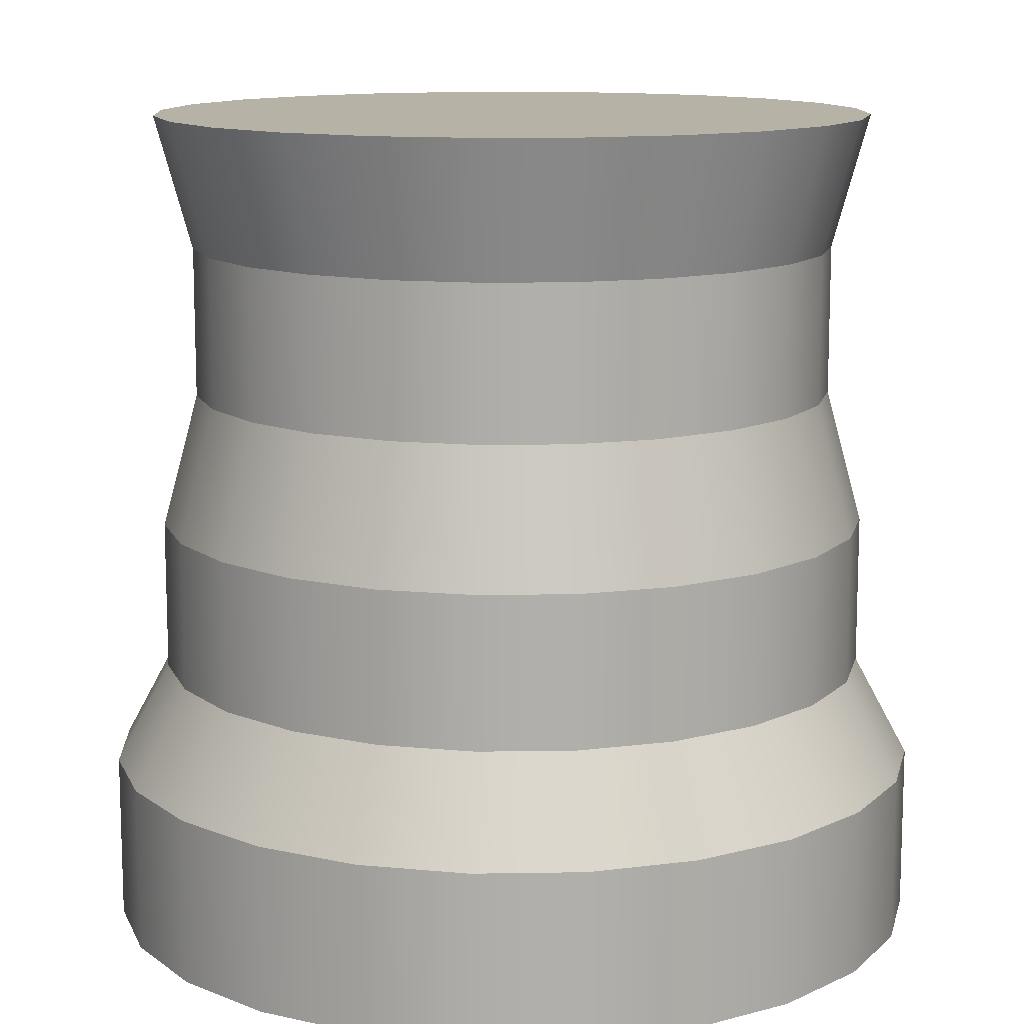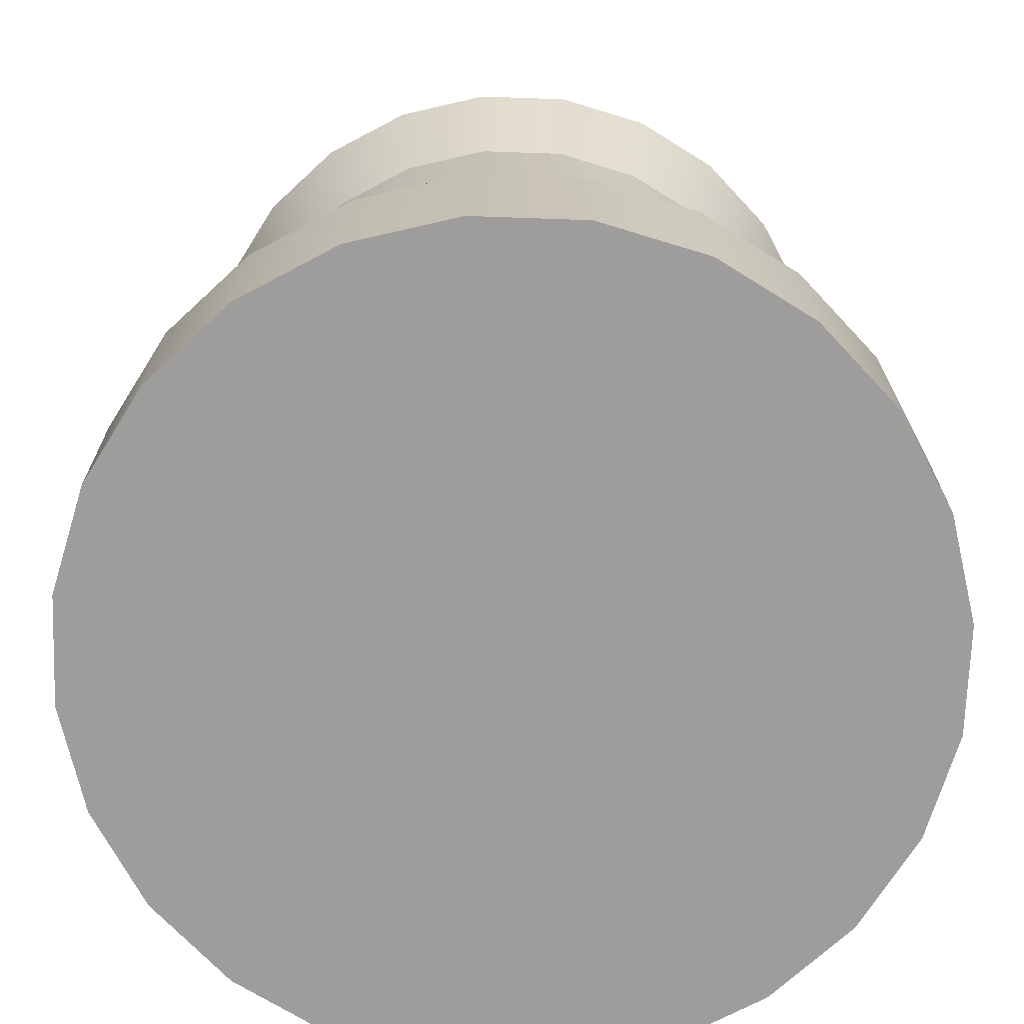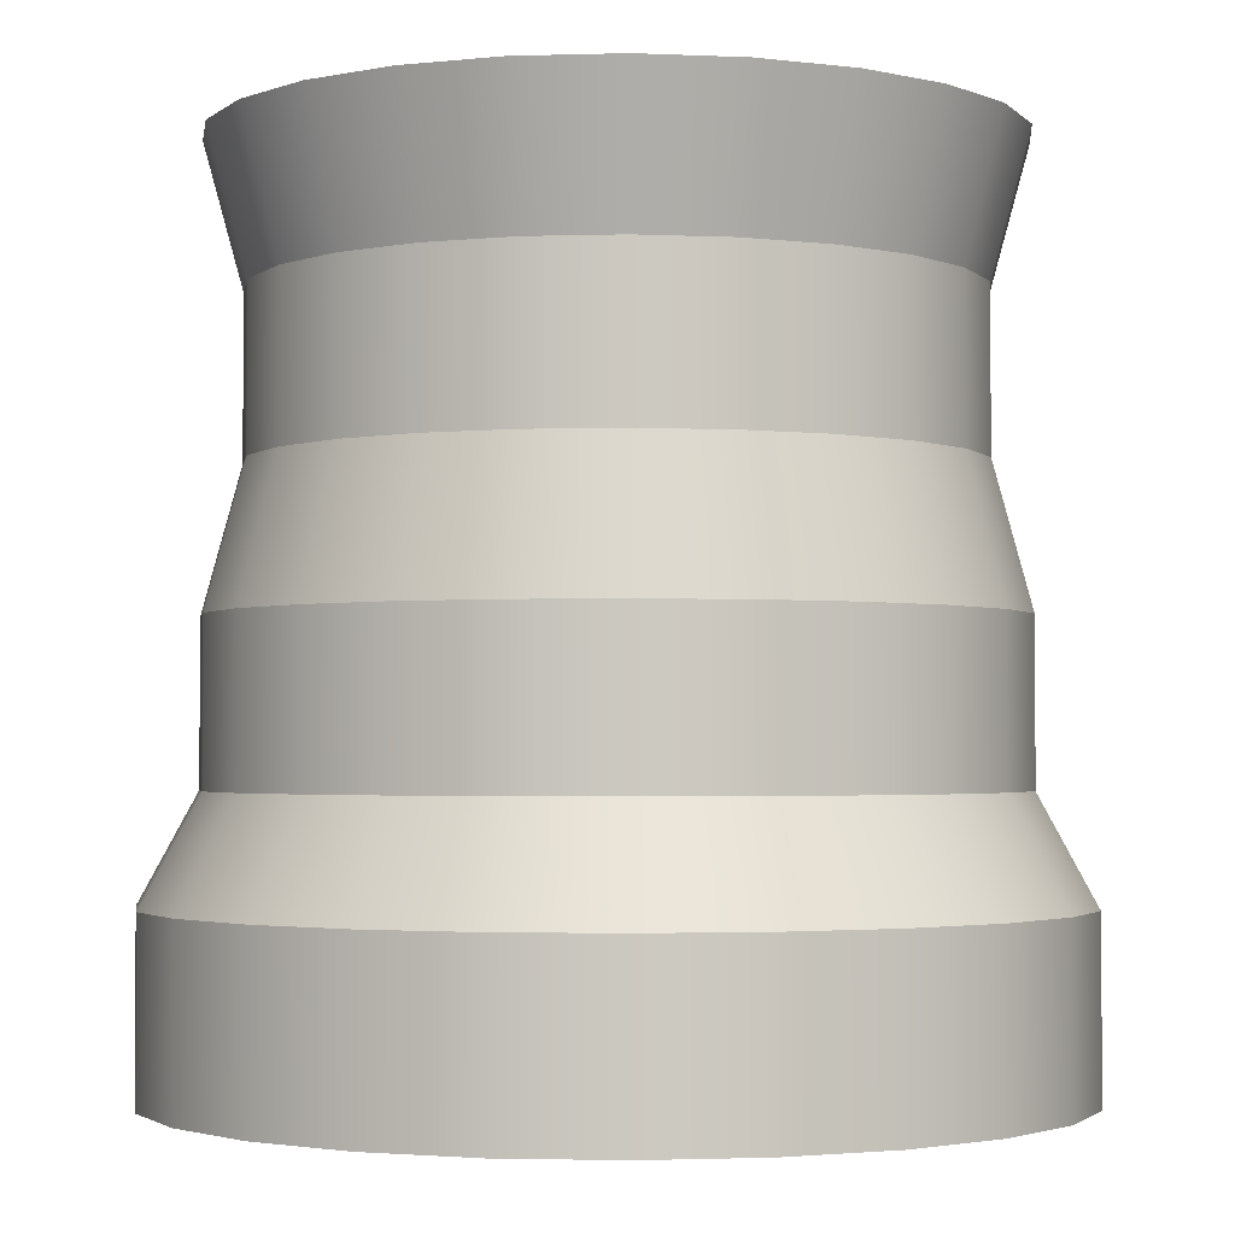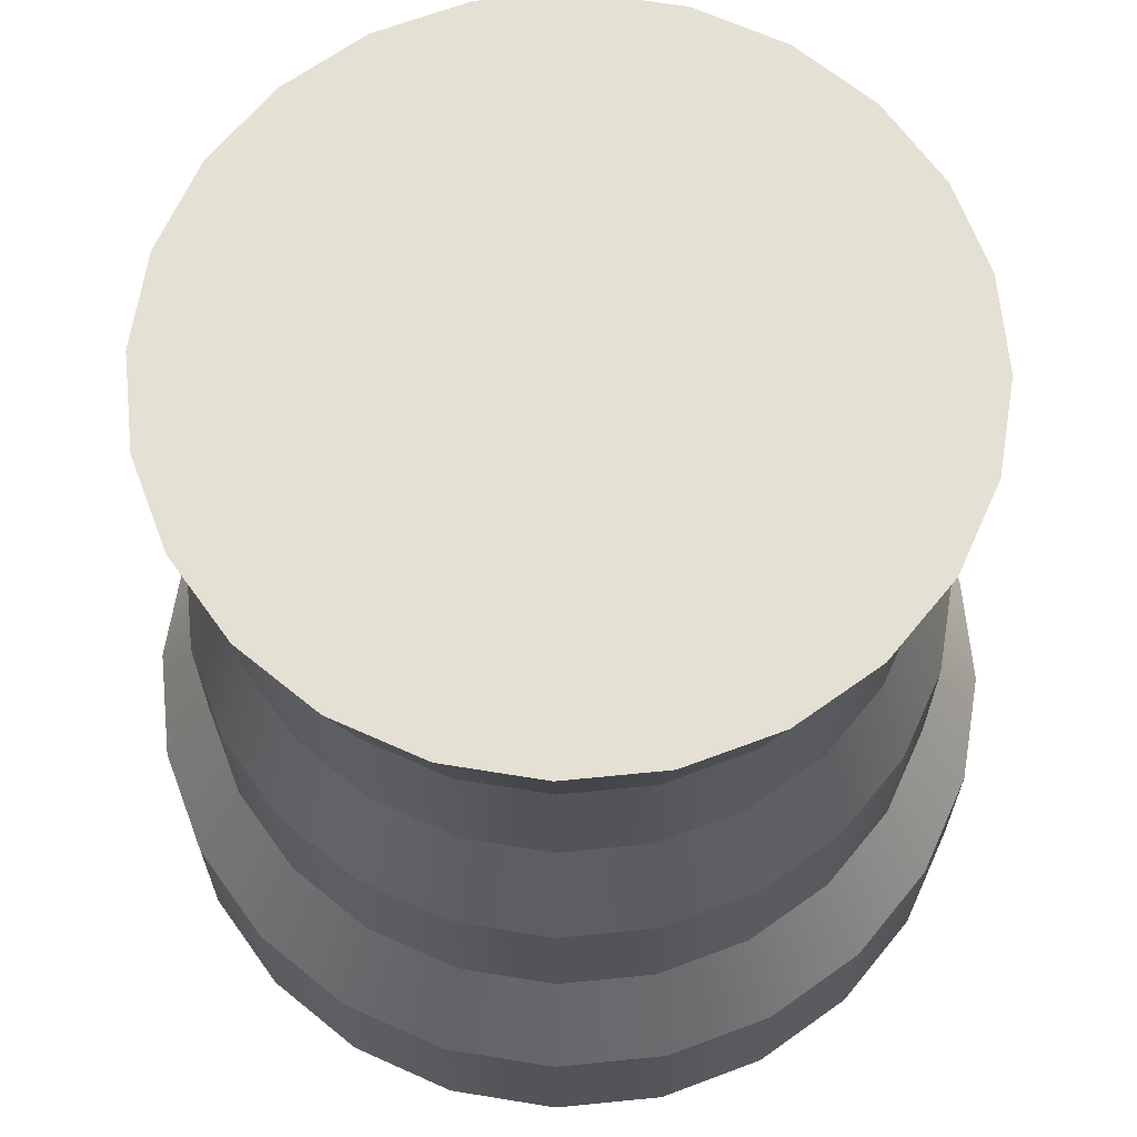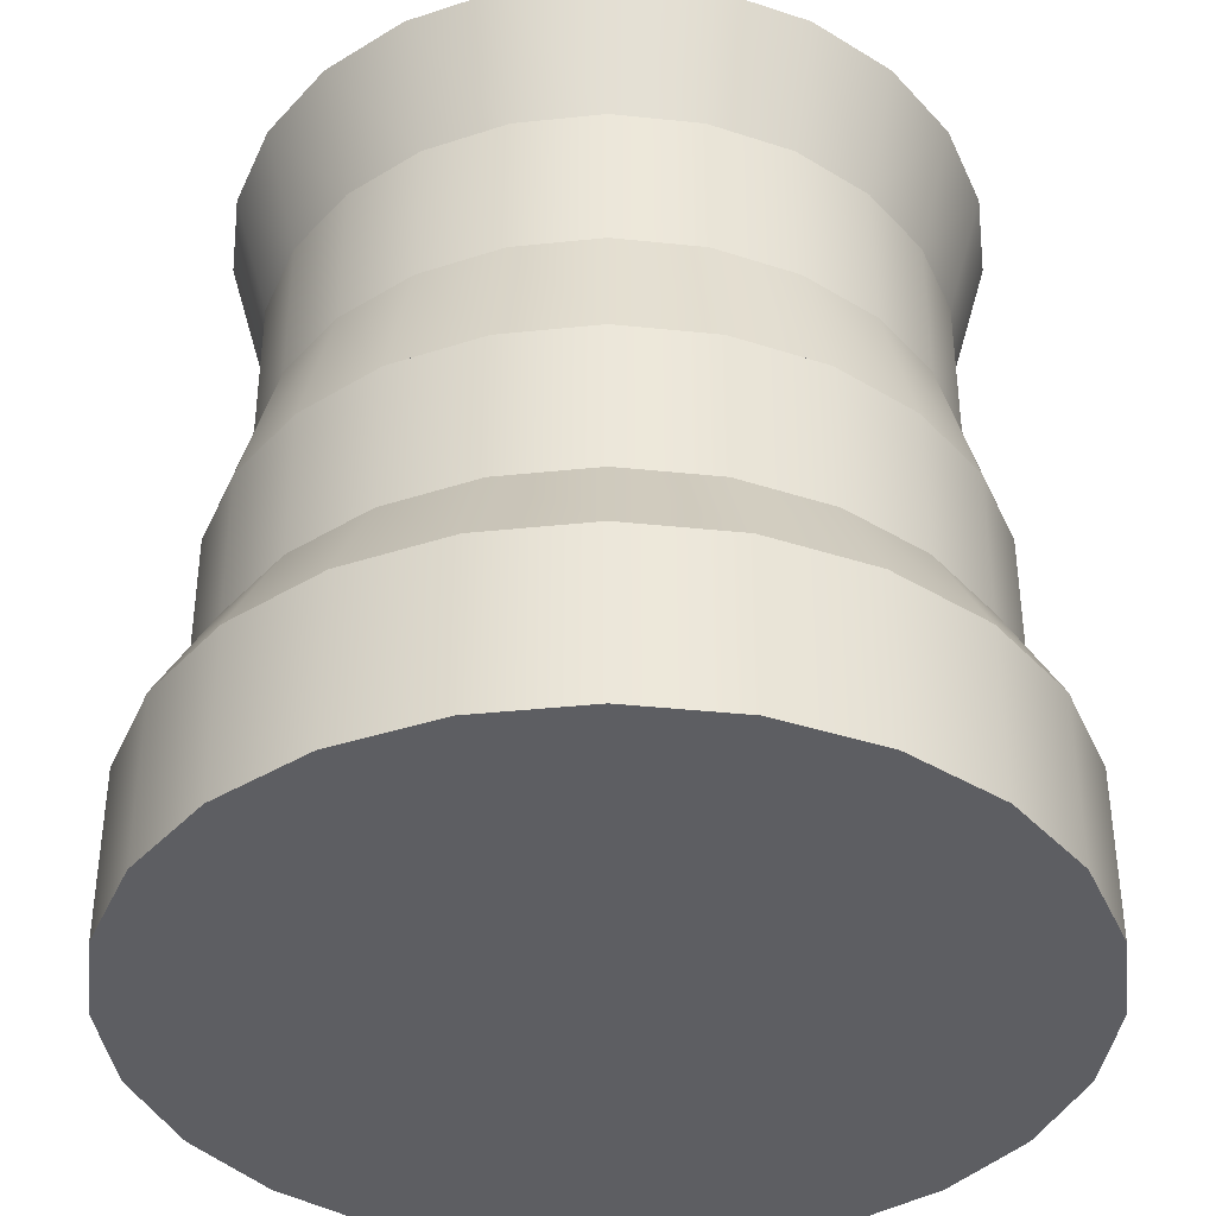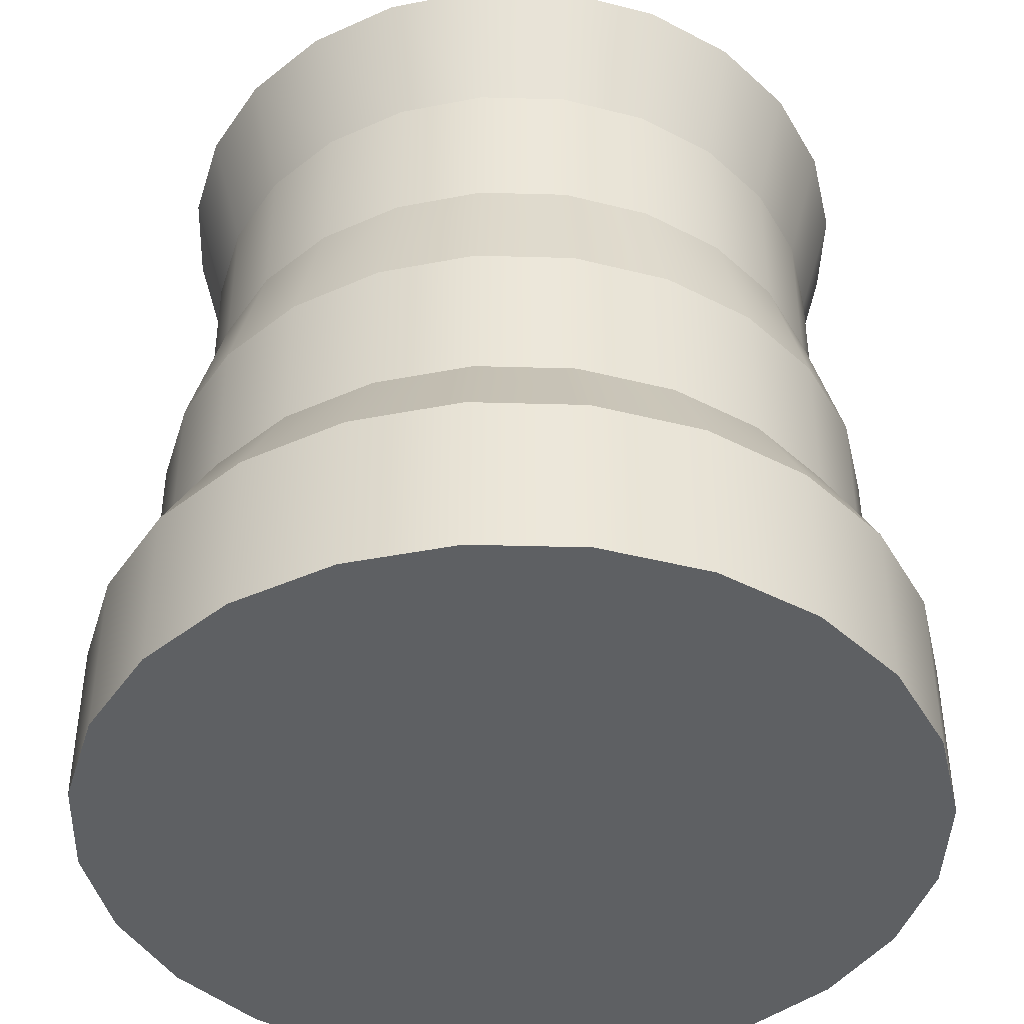
<metadata>
{"format":"obj","ext":"obj","renderer":"f3d","projection":"perspective","resolution":1024,"background":"white","views":[{"elev":12.2,"azim":-69.7,"up":"+Y"},{"elev":-70.5,"azim":5.5,"up":"+Y"},{"elev":-2.3,"azim":13.5,"up":"+Y"},{"elev":66.2,"azim":-58.2,"up":"+Y"},{"elev":-38.5,"azim":0.0,"up":"+Y"},{"elev":-42.5,"azim":-39.4,"up":"+Y"}]}
</metadata>
<code>
o Freeze
v 0.25 0.2 -0.433
v 0.3536 0.2 -0.3536
v 0.2175 0.32 -0.3767
v 0.3076 0.32 -0.3076
v -0.1294 -0 -0.483
v 0 -0 -0.5
v -0.1294 0.2 -0.483
v 0 0.2 -0.5
v -0.483 0 0.1294
v -0.483 0.2 0.1294
v -0.433 0 0.25
v -0.433 0.2 0.25
v -0.1126 0.32 -0.4202
v 0 0.32 -0.435
v -0.5 0 0
v -0.5 0.2 -0
v -0.1294 0.2 0.483
v -0.1126 0.32 0.4202
v 0 0.2 0.5
v 0 0.32 0.435
v 0.25 0 0.433
v 0.25 0.2 0.433
v 0.3536 0 0.3536
v 0.3536 0.2 0.3536
v 0.1294 -0 -0.483
v 0.1294 0.2 -0.483
v 0.483 0.2 -0.1294
v 0.483 -0 -0.1294
v 0.5 0.2 -0
v 0.5 0 0
v 0.483 0 0.1294
v 0.433 0 0.25
v 0.433 -0 -0.25
v 0.3536 -0 -0.3536
v 0.25 -0 -0.433
v 0.1294 0 0.483
v 0 0 0.5
v -0.1294 0 0.483
v -0.25 0 0.433
v -0.25 -0 -0.433
v -0.3536 0 0.3536
v -0.3536 -0 -0.3536
v -0.433 -0 -0.25
v -0.483 -0 -0.1294
v 0.435 0.32 -0
v 0.4202 0.32 0.1126
v 0.483 0.2 0.1294
v -0.3536 0.2 -0.3536
v -0.433 0.2 -0.25
v 0.433 0.2 -0.25
v 0.1294 0.2 0.483
v 0.1126 0.32 0.4202
v 0.2175 0.32 0.3767
v -0.25 0.2 0.433
v -0.2175 0.32 0.3767
v 0.1126 0.32 -0.4202
v -0.483 0.2 -0.1294
v 0.433 0.2 0.25
v -0.4202 0.32 -0.1126
v -0.435 0.32 -0
v 0.3767 0.32 0.2175
v -0.25 0.2 -0.433
v -0.2175 0.32 -0.3767
v -0.4202 0.32 0.1126
v -0.3536 0.2 0.3536
v -0.3076 0.32 -0.3076
v -0.3076 0.32 0.3076
v 0.3767 0.32 -0.2175
v -0.3767 0.32 -0.2175
v 0.3076 0.32 0.3076
v 0.4202 0.32 -0.1126
v -0.3767 0.32 0.2175
v -0.4202 0.5 -0.1126
v -0.435 0.5 -0
v 0.1126 0.5 -0.4202
v 0.2175 0.5 -0.3767
v 0.3767 0.5 -0.2175
v 0.4202 0.5 -0.1126
v -0.1126 0.5 0.4202
v 0 0.5 0.435
v -0.3076 0.5 0.3076
v -0.2175 0.5 0.3767
v -0.2175 0.5 -0.3767
v -0.1126 0.5 -0.4202
v -0.4202 0.5 0.1126
v -0.3767 0.5 0.2175
v 0.435 0.5 -0
v 0.4202 0.5 0.1126
v 0.3767 0.5 0.2175
v 0.3076 0.5 -0.3076
v 0.3076 0.5 0.3076
v 0.2175 0.5 0.3767
v 0.1126 0.5 0.4202
v 0 0.5 -0.435
v -0.3076 0.5 -0.3076
v -0.3767 0.5 -0.2175
f 3 2 1
f 2 3 4
f 7 6 5
f 6 7 8
f 11 10 9
f 10 11 12
f 13 8 7
f 8 13 14
f 9 16 15
f 16 9 10
f 19 18 17
f 18 19 20
f 23 22 21
f 22 23 24
f 8 25 6
f 25 8 26
f 29 28 27
f 28 29 30
f 31 28 30
f 28 31 32
f 28 32 33
f 33 32 23
f 33 23 34
f 34 23 21
f 34 21 35
f 35 21 36
f 35 36 25
f 25 36 6
f 6 36 37
f 6 37 38
f 6 38 5
f 5 38 39
f 5 39 40
f 40 39 41
f 40 41 42
f 42 41 11
f 42 11 43
f 43 11 9
f 43 9 44
f 44 9 15
f 46 29 45
f 29 46 47
f 43 48 42
f 48 43 49
f 27 33 50
f 33 27 28
f 22 52 51
f 52 22 53
f 17 55 54
f 55 17 18
f 36 19 37
f 19 36 51
f 56 1 26
f 1 56 3
f 44 49 43
f 49 44 57
f 26 35 25
f 35 26 1
f 47 30 29
f 30 47 31
f 15 57 44
f 57 15 16
f 58 31 47
f 31 58 32
f 16 59 57
f 59 16 60
f 61 47 46
f 47 61 58
f 63 7 62
f 7 63 13
f 48 40 42
f 40 48 62
f 62 5 40
f 5 62 7
f 10 60 16
f 60 10 64
f 21 51 36
f 51 21 22
f 51 20 19
f 20 51 52
f 41 12 11
f 12 41 65
f 37 17 38
f 17 37 19
f 66 62 48
f 62 66 63
f 54 67 65
f 67 54 55
f 50 34 2
f 34 50 33
f 4 50 2
f 50 4 68
f 49 66 48
f 66 49 69
f 70 58 61
f 58 70 24
f 39 65 41
f 65 39 54
f 38 54 39
f 54 38 17
f 1 34 35
f 34 1 2
f 68 27 50
f 27 68 71
f 10 72 64
f 72 10 12
f 71 29 27
f 29 71 45
f 24 53 22
f 53 24 70
f 57 69 49
f 69 57 59
f 24 32 58
f 32 24 23
f 14 26 8
f 26 14 56
f 12 67 72
f 67 12 65
f 60 73 59
f 73 60 74
f 75 3 56
f 3 75 76
f 78 68 77
f 68 78 71
f 20 79 18
f 79 20 80
f 55 81 67
f 81 55 82
f 83 13 63
f 13 83 84
f 72 85 64
f 85 72 86
f 67 86 72
f 86 67 81
f 64 74 60
f 74 64 85
f 18 82 55
f 82 18 79
f 78 88 87
f 88 78 77
f 88 77 89
f 89 77 90
f 89 90 91
f 91 90 76
f 91 76 92
f 92 76 75
f 92 75 93
f 93 75 94
f 93 94 80
f 80 94 84
f 80 84 79
f 79 84 83
f 79 83 82
f 82 83 95
f 82 95 81
f 81 95 96
f 81 96 86
f 86 96 73
f 86 73 85
f 85 73 74
f 77 4 90
f 4 77 68
f 95 63 66
f 63 95 83
f 91 61 89
f 61 91 70
f 84 14 13
f 14 84 94
f 76 4 3
f 4 76 90
f 69 95 66
f 95 69 96
f 88 45 87
f 45 88 46
f 70 92 53
f 92 70 91
f 53 93 52
f 93 53 92
f 94 56 14
f 56 94 75
f 89 46 88
f 46 89 61
f 59 96 69
f 96 59 73
f 52 80 20
f 80 52 93
f 87 71 78
f 71 87 45
o towerRound_middleA
v 0.435 0.5 -0
v 0.4202 0.5 -0.1126
v 0.4202 0.5 0.1126
v 0.3767 0.5 0.2175
v 0.3767 0.5 -0.2175
v 0.3076 0.5 0.3076
v 0.3076 0.5 -0.3076
v 0.2175 0.5 0.3767
v 0.2175 0.5 -0.3767
v 0.1126 0.5 0.4202
v 0.1126 0.5 -0.4202
v 0 0.5 0.435
v 0 0.5 -0.435
v -0.1126 0.5 0.4202
v -0.1126 0.5 -0.4202
v -0.2175 0.5 0.3767
v -0.2175 0.5 -0.3767
v -0.3076 0.5 0.3076
v -0.3076 0.5 -0.3076
v -0.3767 0.5 0.2175
v -0.3767 0.5 -0.2175
v -0.4202 0.5 0.1126
v -0.4202 0.5 -0.1126
v -0.435 0.5 -0
v 0.435 1 -0
v 0.4202 1 0.1126
v 0.4202 1 -0.1126
v 0.3767 1 -0.2175
v 0.3767 1 0.2175
v 0.3076 1 -0.3076
v 0.3076 1 0.3076
v 0.2175 1 -0.3767
v 0.2175 1 0.3767
v 0.1126 1 -0.4202
v 0.1126 1 0.4202
v 0 1 -0.435
v 0 1 0.435
v -0.1126 1 -0.4202
v -0.1126 1 0.4202
v -0.2175 1 -0.3767
v -0.2175 1 0.3767
v -0.3076 1 -0.3076
v -0.3076 1 0.3076
v -0.3767 1 -0.2175
v -0.3767 1 0.2175
v -0.4202 1 -0.1126
v -0.4202 1 0.1126
v -0.435 1 -0
v 0.3782 0.66 0.1013
v 0.339 0.66 0.1958
v -0.3915 0.66 -0
v -0.3782 0.66 0.1013
v 0.3782 0.66 -0.1013
v 0.3915 0.66 -0
v 0.2768 0.66 -0.2768
v 0.339 0.66 -0.1958
v -0.339 0.66 0.1958
v -0.2768 0.66 0.2768
v -0.1958 0.66 0.339
v 0.1958 0.66 0.339
v 0.2768 0.66 0.2768
v -0.1958 0.66 -0.339
v -0.1013 0.66 -0.3782
v -0.3782 0.66 -0.1013
v 0 0.66 -0.3915
v 0.1013 0.66 -0.3782
v 0.1958 0.66 -0.339
v 0.1013 0.66 0.3782
v -0.1013 0.66 0.3782
v 0 0.66 0.3915
v -0.2768 0.66 -0.2768
v -0.339 0.66 -0.1958
v 0.339 0.84 -0.1958
v 0.3782 0.84 -0.1013
v -0.1958 0.84 -0.339
v -0.1013 0.84 -0.3782
v 0.3782 0.84 0.1013
v 0.339 0.84 0.1958
v -0.2768 0.84 0.2768
v -0.1958 0.84 0.339
v 0.1013 0.84 -0.3782
v 0.1958 0.84 -0.339
v 0.2768 0.84 0.2768
v 0.1013 0.84 0.3782
v 0.1958 0.84 0.339
v -0.3782 0.84 0.1013
v -0.339 0.84 0.1958
v -0.1013 0.84 0.3782
v 0.2768 0.84 -0.2768
v -0.3915 0.84 -0
v -0.3782 0.84 -0.1013
v -0.339 0.84 -0.1958
v 0 0.84 -0.3915
v 0 0.84 0.3915
v 0.3915 0.84 -0
v -0.2768 0.84 -0.2768
f 99 98 97
f 98 99 100
f 98 100 101
f 101 100 102
f 101 102 103
f 103 102 104
f 103 104 105
f 105 104 106
f 105 106 107
f 107 106 108
f 107 108 109
f 109 108 110
f 109 110 111
f 111 110 112
f 111 112 113
f 113 112 114
f 113 114 115
f 115 114 116
f 115 116 117
f 117 116 118
f 117 118 119
f 119 118 120
f 123 122 121
f 122 123 124
f 122 124 125
f 125 124 126
f 125 126 127
f 127 126 128
f 127 128 129
f 129 128 130
f 129 130 131
f 131 130 132
f 131 132 133
f 133 132 134
f 133 134 135
f 135 134 136
f 135 136 137
f 137 136 138
f 137 138 139
f 139 138 140
f 139 140 141
f 141 140 142
f 141 142 143
f 143 142 144
f 146 99 145
f 99 146 100
f 118 147 120
f 147 118 148
f 149 97 98
f 97 149 150
f 151 101 103
f 101 151 152
f 116 154 153
f 154 116 114
f 145 97 150
f 97 145 99
f 112 154 114
f 154 112 155
f 102 156 104
f 156 102 157
f 158 111 113
f 111 158 159
f 120 160 119
f 160 120 147
f 161 107 109
f 107 161 162
f 162 105 107
f 105 162 163
f 104 164 106
f 164 104 156
f 108 165 110
f 165 108 166
f 163 103 105
f 103 163 151
f 157 100 146
f 100 157 102
f 110 155 112
f 155 110 165
f 118 153 148
f 153 118 116
f 159 109 111
f 109 159 161
f 117 167 115
f 167 117 168
f 152 98 101
f 98 152 149
f 106 166 108
f 166 106 164
f 167 113 115
f 113 167 158
f 119 168 117
f 168 119 160
f 123 169 124
f 169 123 170
f 136 172 171
f 172 136 134
f 122 174 173
f 174 122 125
f 176 139 175
f 139 176 137
f 130 178 177
f 178 130 128
f 125 179 174
f 179 125 127
f 181 131 180
f 131 181 129
f 183 143 182
f 143 183 141
f 175 141 183
f 141 175 139
f 184 137 176
f 137 184 135
f 128 185 178
f 185 128 126
f 182 144 186
f 144 182 143
f 187 144 142
f 144 187 186
f 188 142 140
f 142 188 187
f 134 189 172
f 189 134 132
f 190 135 184
f 135 190 133
f 121 170 123
f 170 121 191
f 179 129 181
f 129 179 127
f 124 185 126
f 185 124 169
f 180 133 190
f 133 180 131
f 138 171 192
f 171 138 136
f 192 140 138
f 140 192 188
f 122 191 121
f 191 122 173
f 132 177 189
f 177 132 130
f 164 190 166
f 190 164 180
f 156 180 164
f 180 156 181
f 157 181 156
f 181 157 179
f 166 184 165
f 184 166 190
f 172 161 159
f 161 172 189
f 165 176 155
f 176 165 184
f 189 162 161
f 162 189 177
f 179 146 174
f 146 179 157
f 174 145 173
f 145 174 146
f 147 187 160
f 187 147 186
f 155 175 154
f 175 155 176
f 173 150 191
f 150 173 145
f 169 151 185
f 151 169 152
f 154 183 153
f 183 154 175
f 171 159 158
f 159 171 172
f 178 151 163
f 151 178 185
f 153 182 148
f 182 153 183
f 160 188 168
f 188 160 187
f 168 192 167
f 192 168 188
f 170 152 169
f 152 170 149
f 177 163 162
f 163 177 178
f 191 149 170
f 149 191 150
f 148 186 147
f 186 148 182
f 192 158 167
f 158 192 171

</code>
